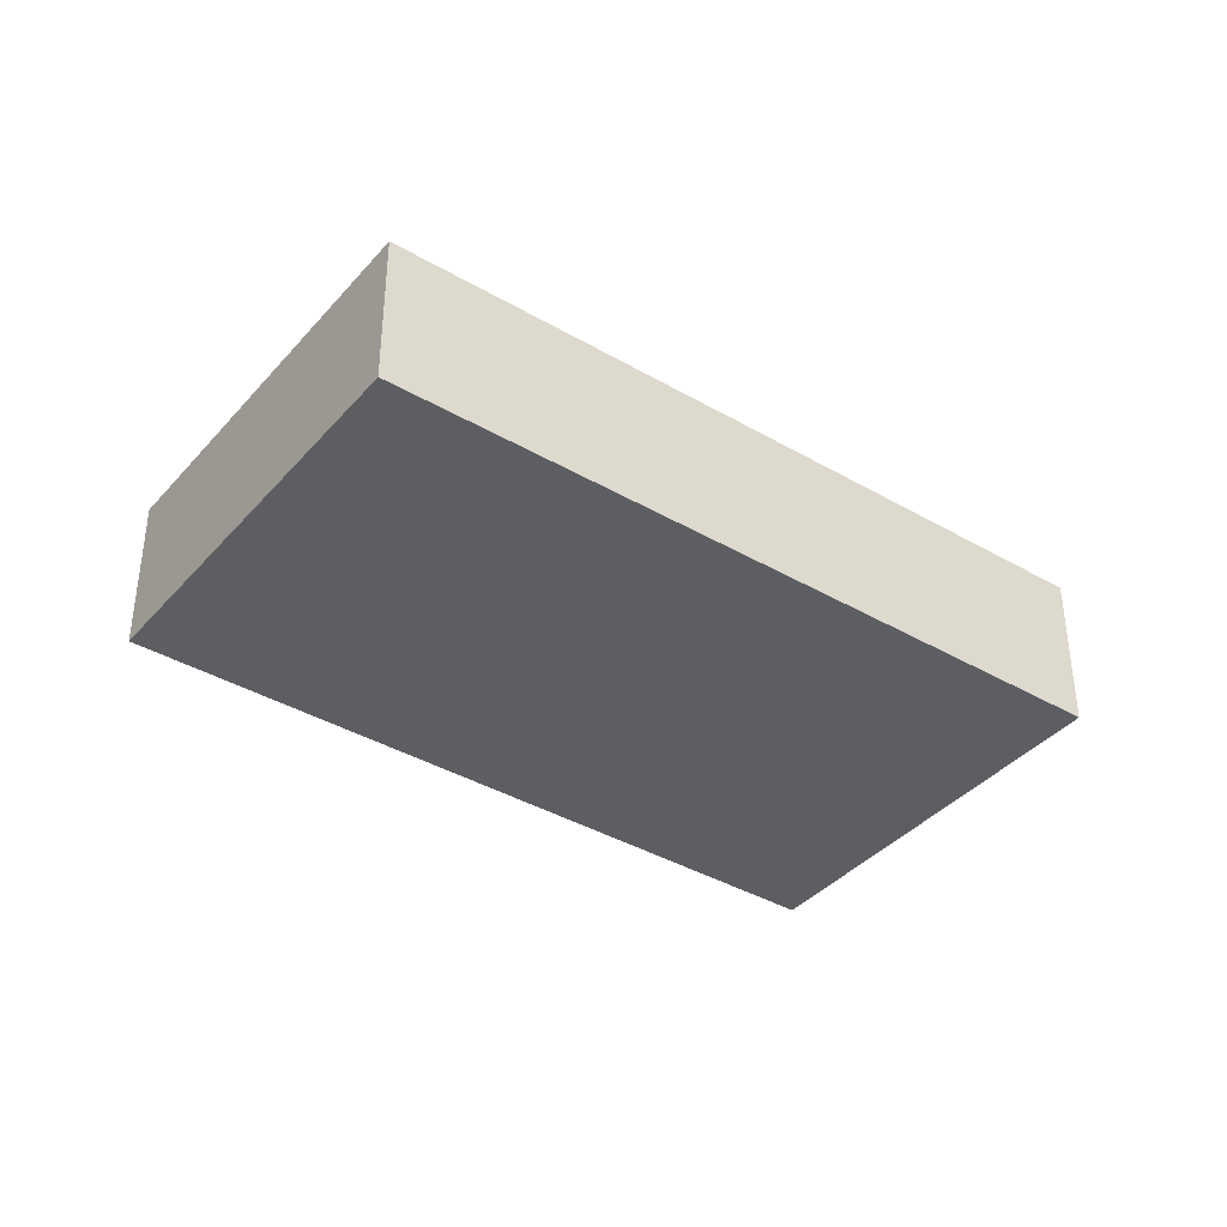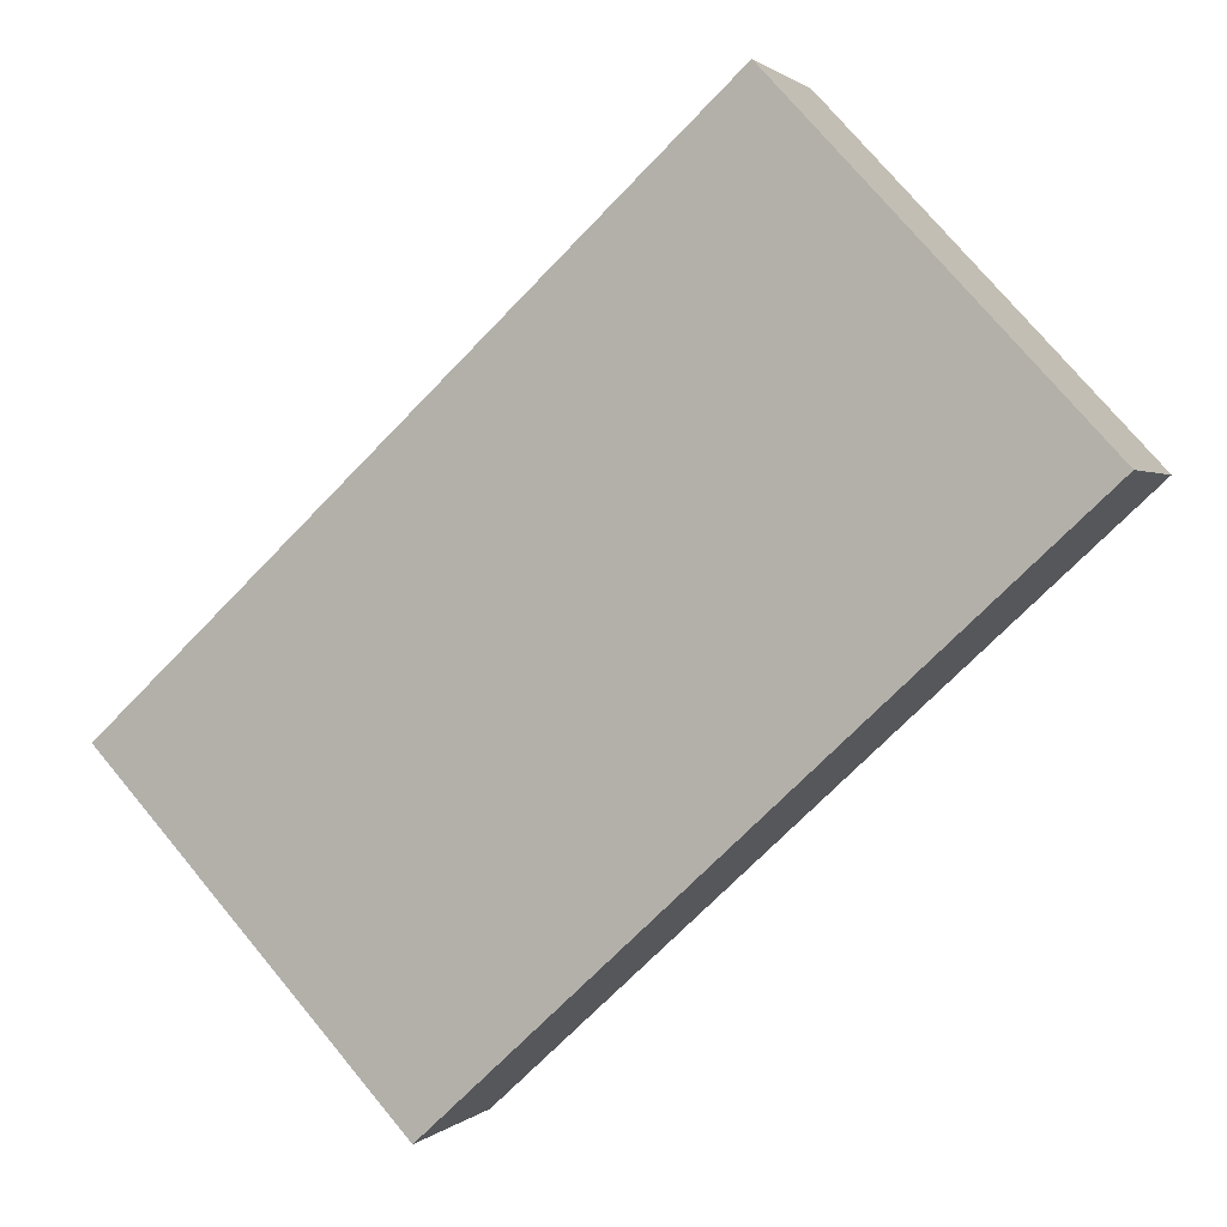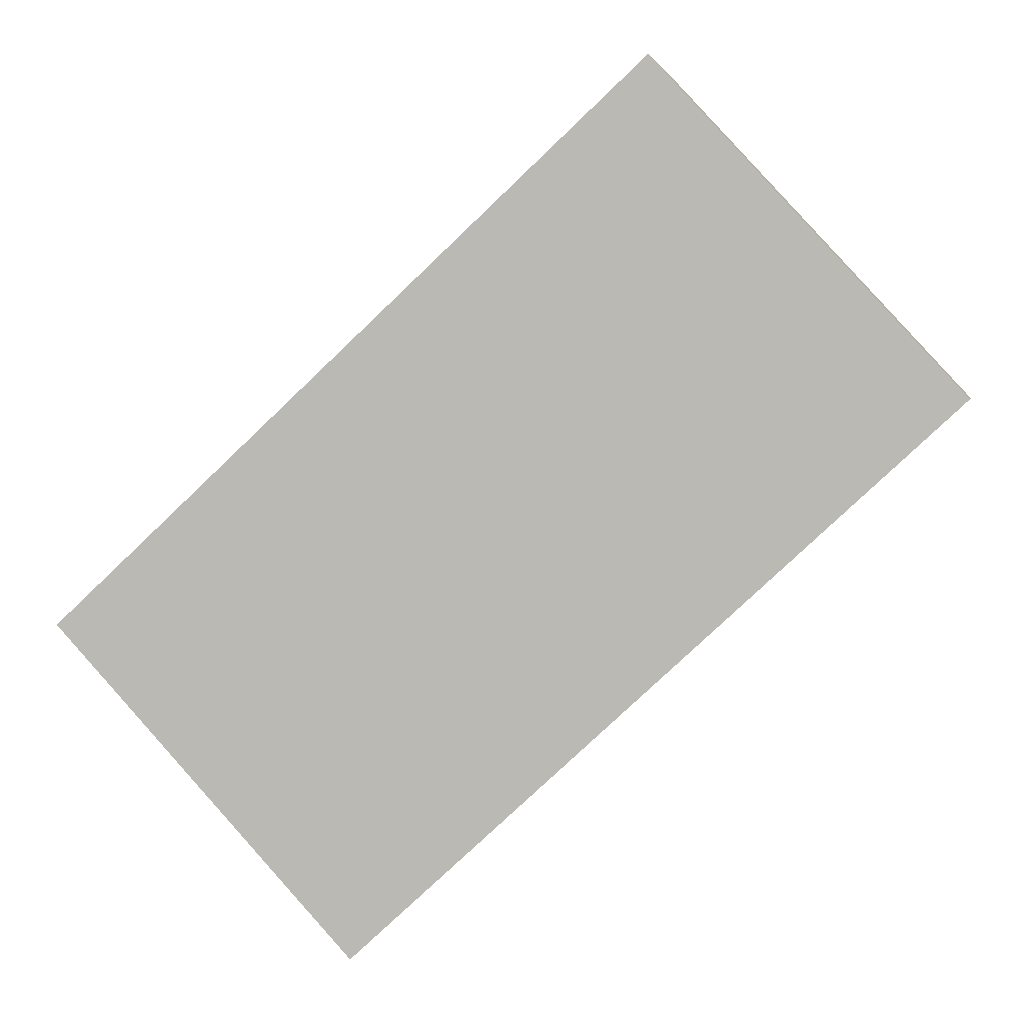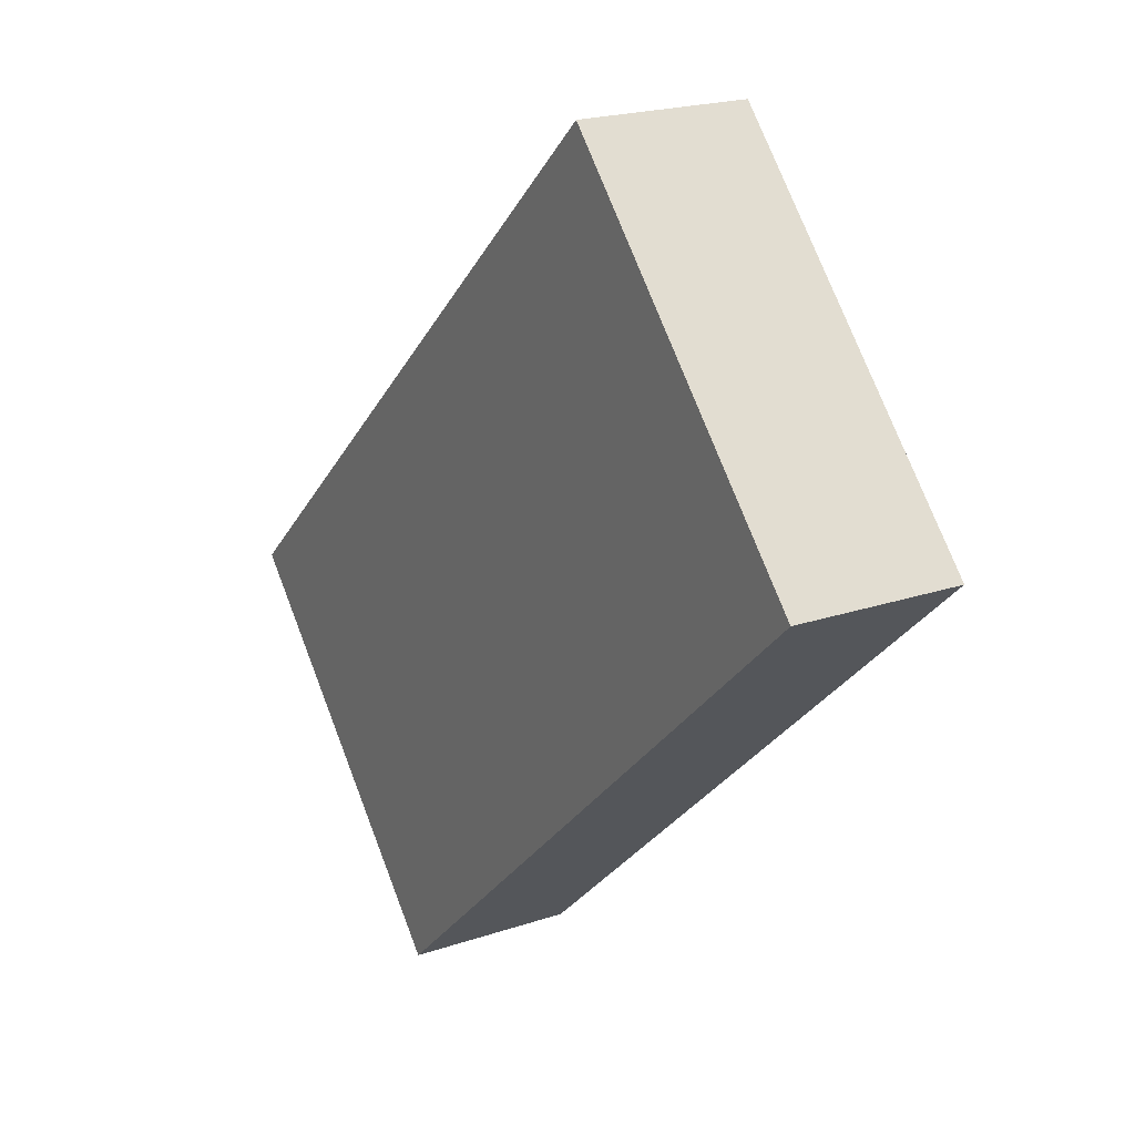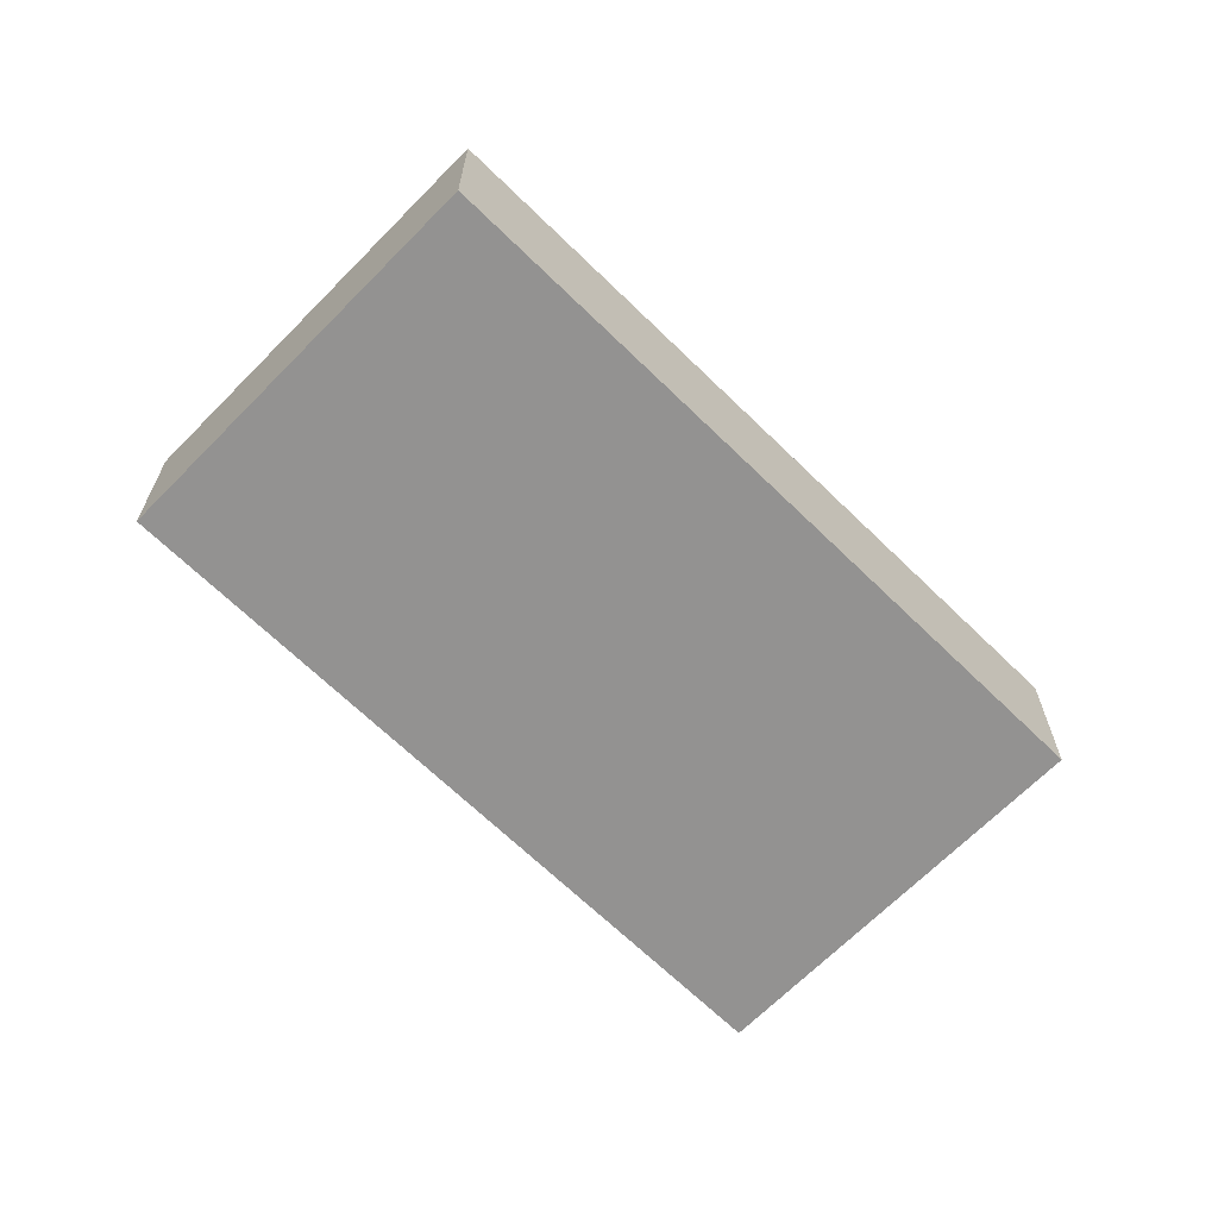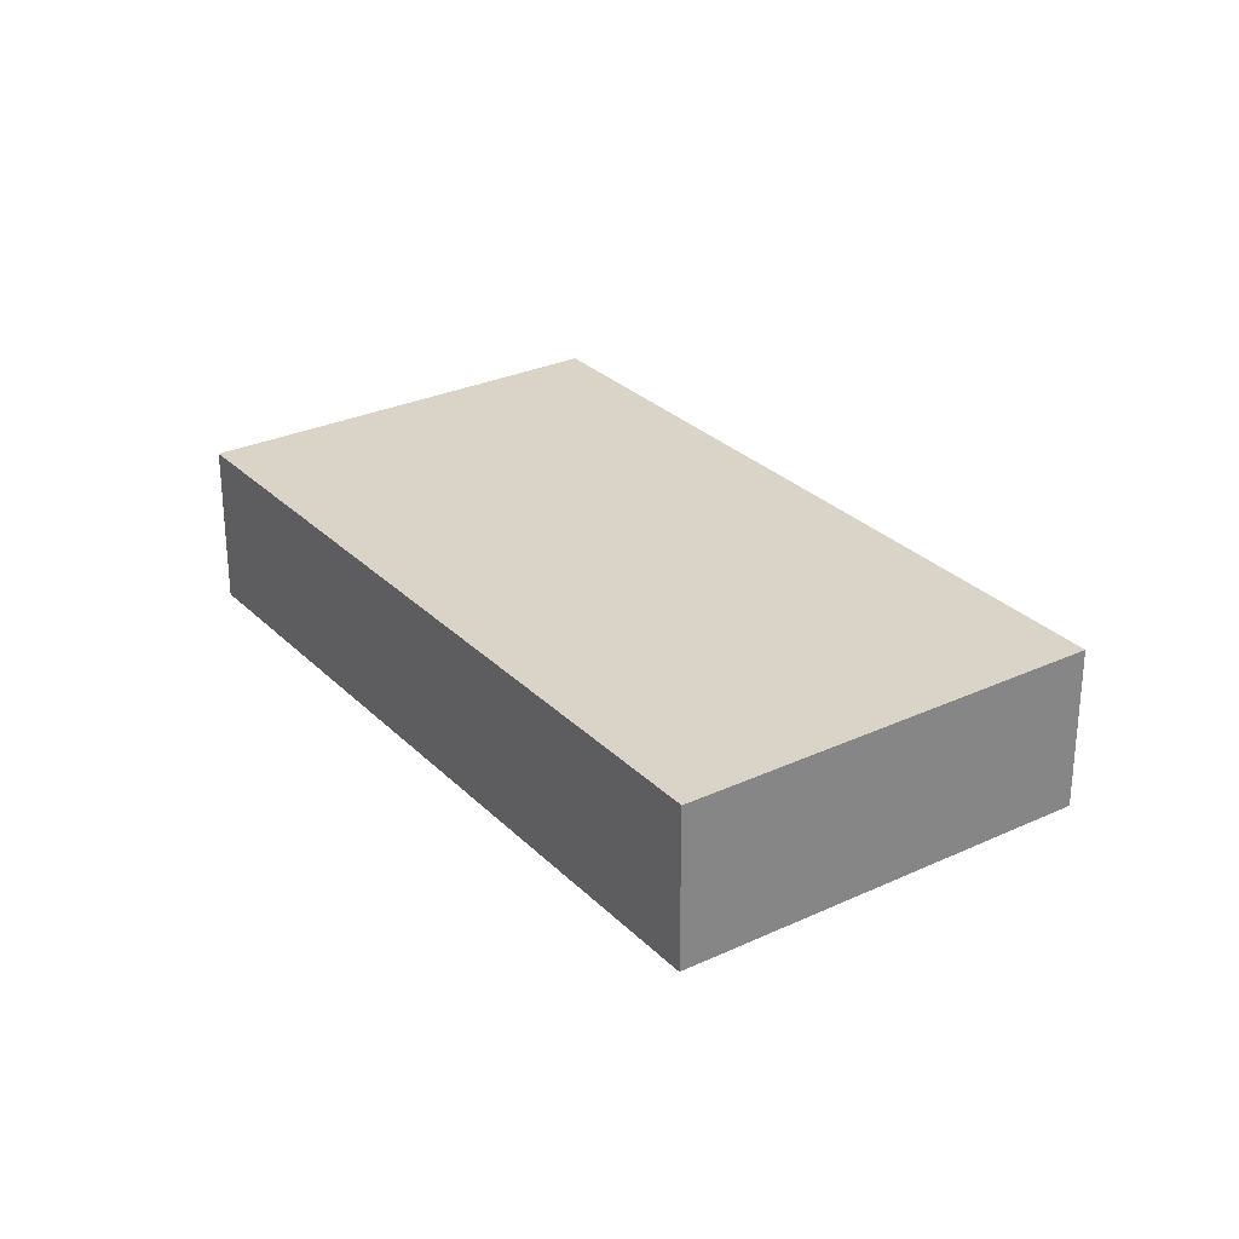
<metadata>
{"format":"obj","ext":"obj","renderer":"f3d","projection":"perspective","resolution":1024,"background":"white","views":[{"elev":-38.6,"azim":6.6,"up":"+Y"},{"elev":1.3,"azim":-159.5,"up":"+Z"},{"elev":3.0,"azim":-169.1,"up":"+Z"},{"elev":20.6,"azim":-121.6,"up":"+Z"},{"elev":-66.5,"azim":-1.6,"up":"+Y"},{"elev":28.7,"azim":98.0,"up":"+Y"}]}
</metadata>
<code>
v  0 2.263 1.386e-16
v  12.34 2.263 -3.117
v  8.186 2.263 -7.593
v  4.151 2.263 4.476
v  8.186 4.649e-16 -7.593
v  0 0 0
v  4.151 -2.741e-16 4.476
v  12.34 1.909e-16 -3.117
g defaultobject
f 1 2 3
f 2 1 4
f 5 1 3
f 1 5 6
f 6 4 1
f 4 6 7
f 7 2 4
f 2 7 8
f 8 3 2
f 3 8 5
f 8 6 5
f 6 8 7

</code>
